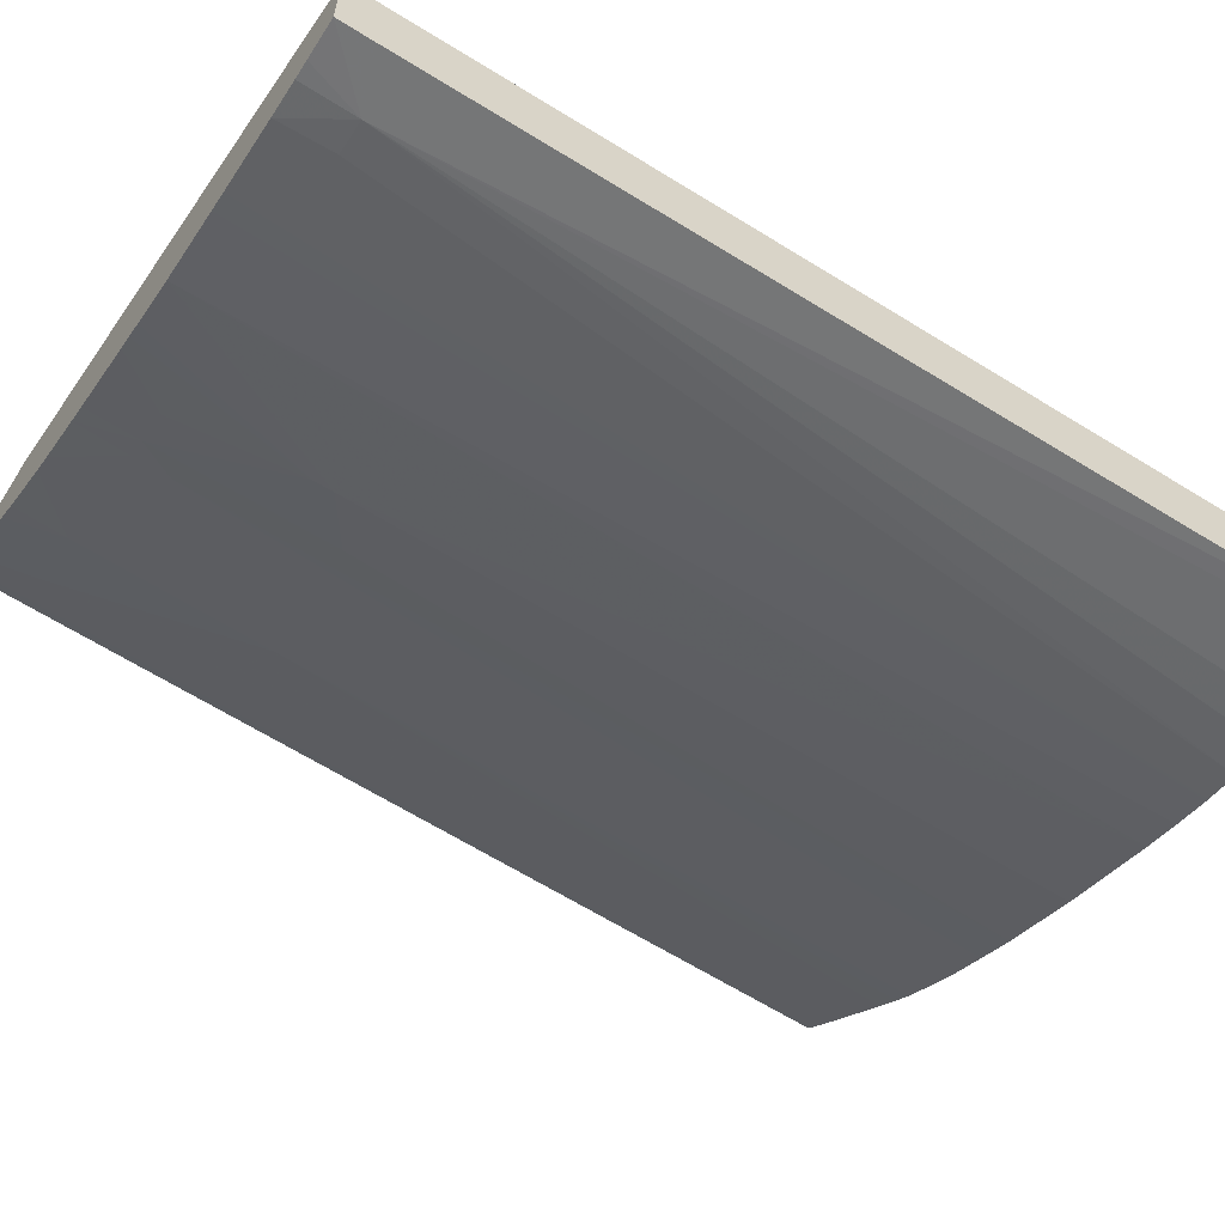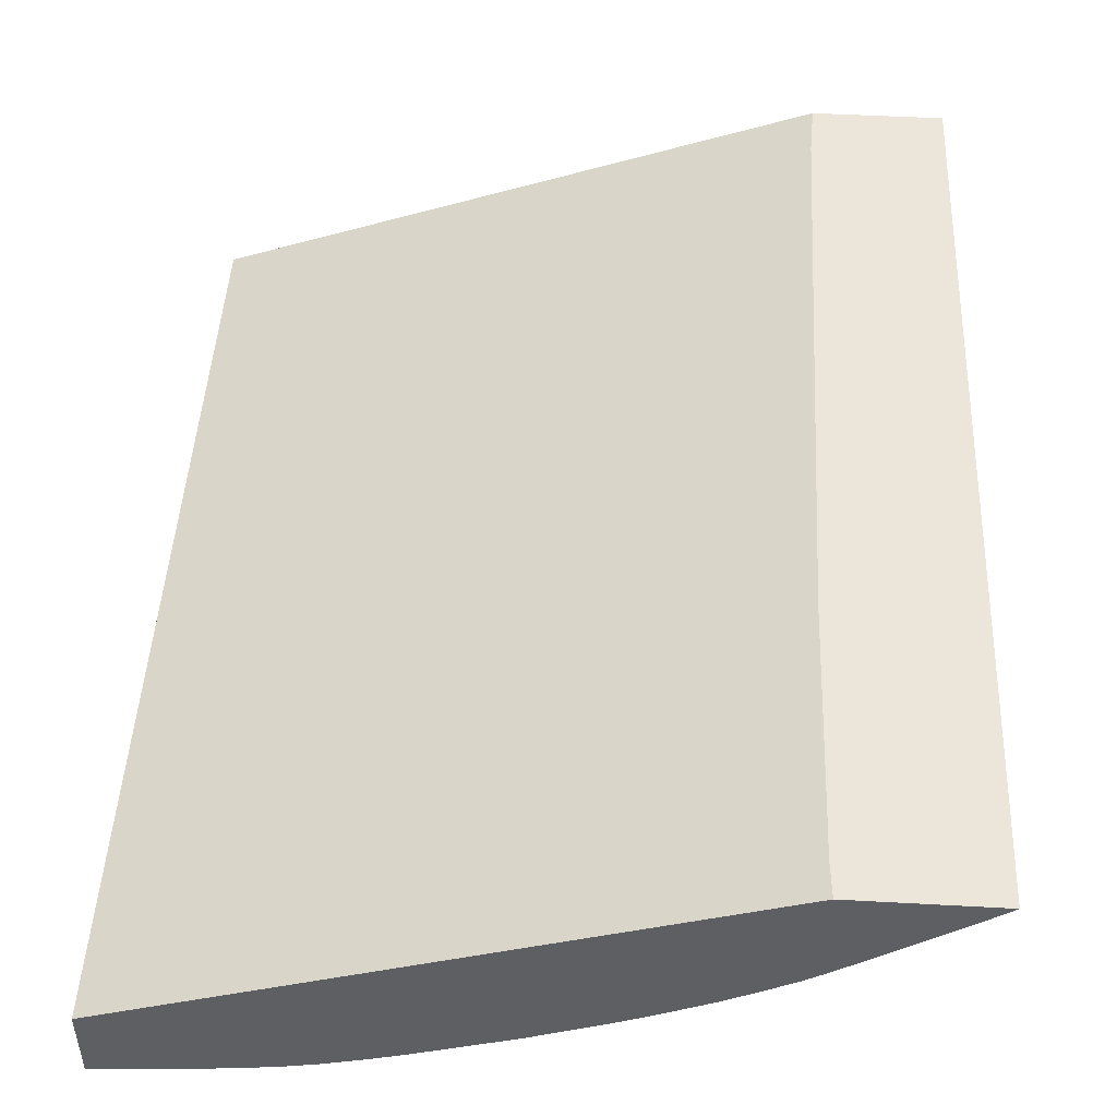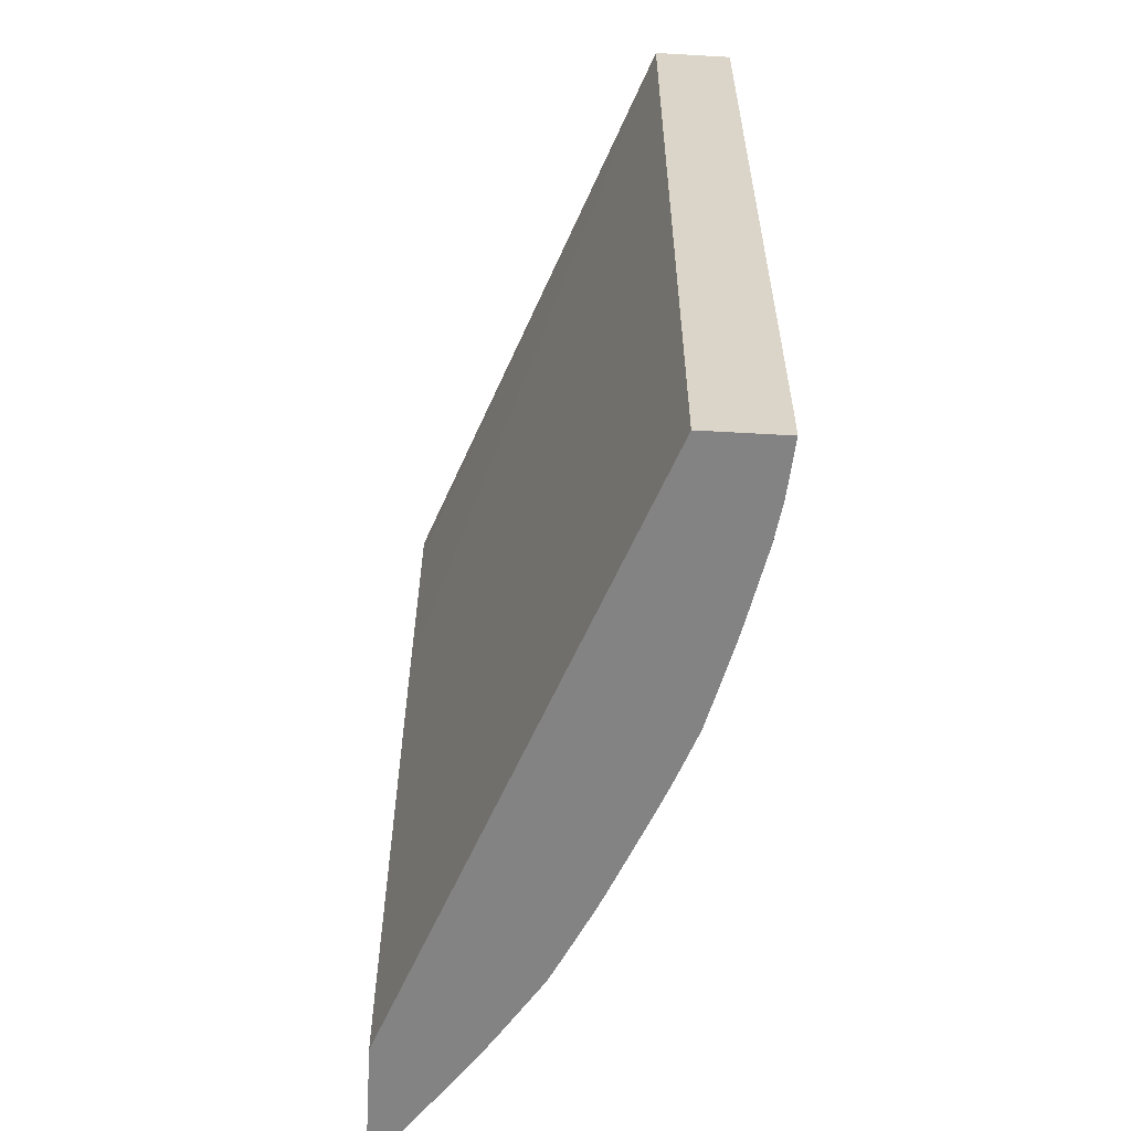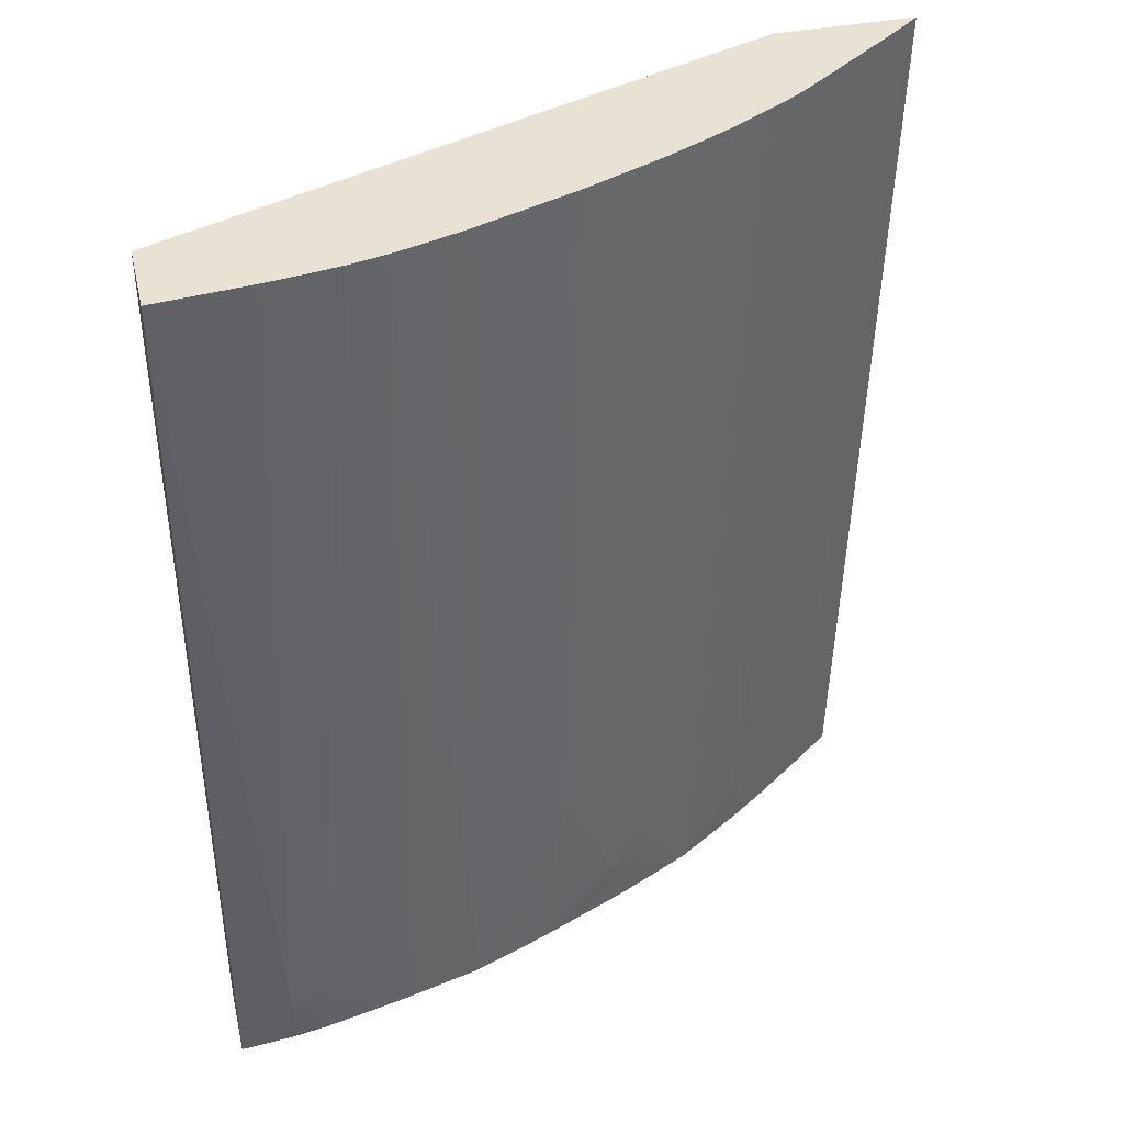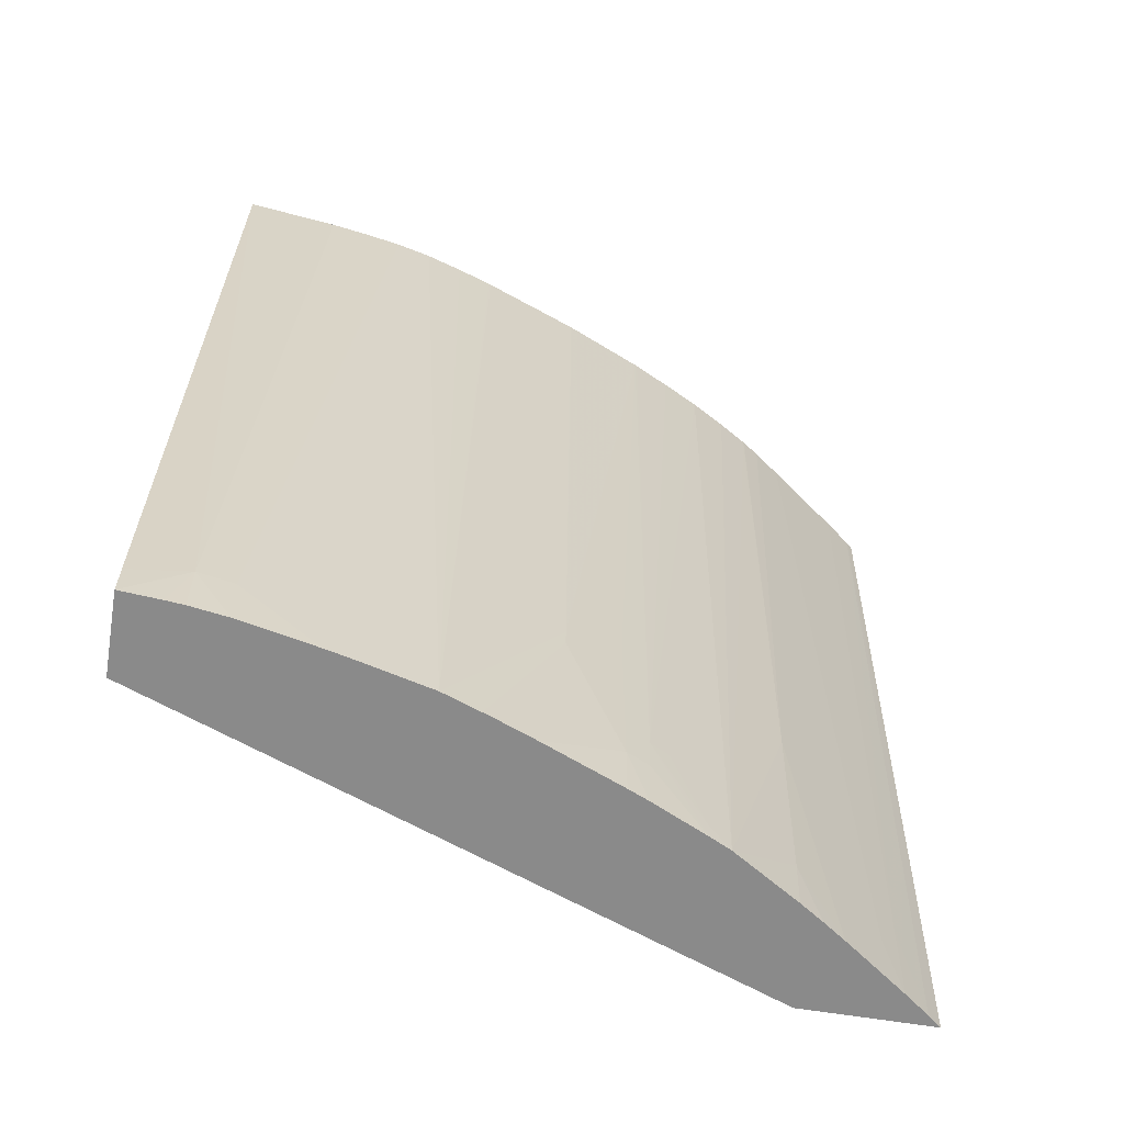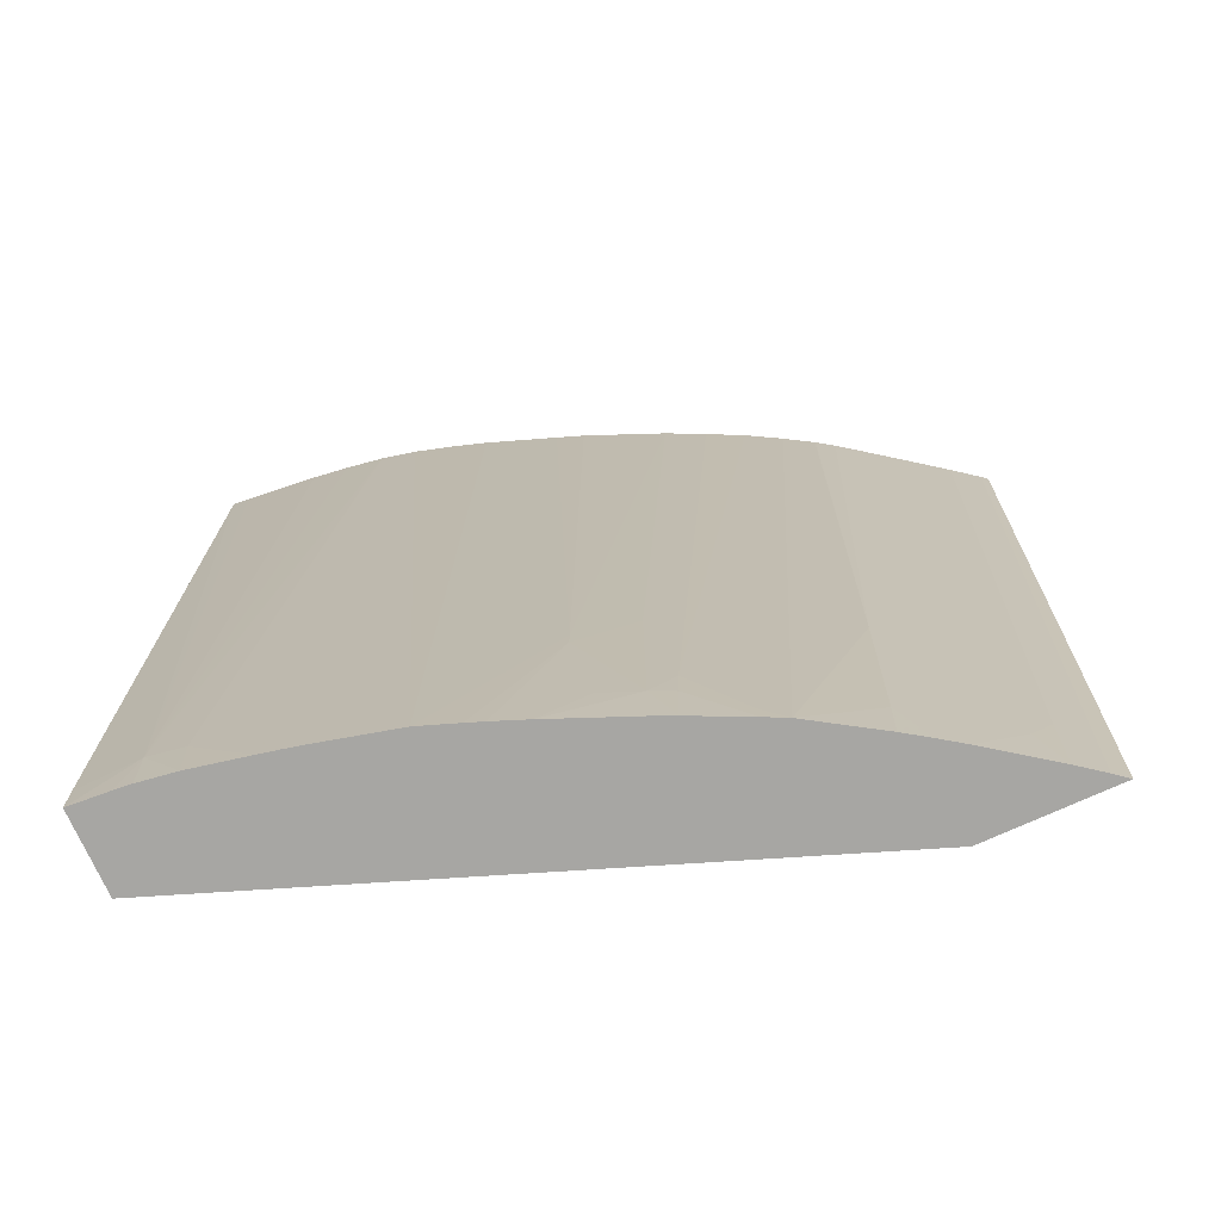
<metadata>
{"format":"obj","ext":"obj","renderer":"f3d","projection":"perspective","resolution":1024,"background":"white","views":[{"elev":-59.5,"azim":-122.4,"up":"+Y"},{"elev":48.4,"azim":3.5,"up":"+Y"},{"elev":-61.2,"azim":-93.3,"up":"+Z"},{"elev":40.6,"azim":-13.1,"up":"+Z"},{"elev":-63.5,"azim":-9.3,"up":"+Z"},{"elev":-74.1,"azim":24.4,"up":"+Z"}]}
</metadata>
<code>
v 0.01569 -0.03162 0.0356
v 0.01125 -0.03162 0.0356
v 0.01551 -0.03177 0.0356
v 0.01495 -0.03162 0.006136
v 0.01116 -0.03162 0.03448
v -0.008196 -0.03895 0.0356
v 0.01548 -0.03179 0.0356
v 0.01452 -0.03196 0.005874
v 0.01494 -0.03162 0.005874
v 0.01094 -0.03162 0.0263
v -0.008196 -0.04148 0.0356
v -0.008196 -0.03882 0.005874
v 0.01463 -0.03245 0.0356
v 0.01381 -0.03257 0.008769
v 0.01416 -0.03224 0.005874
v 0.01086 -0.03162 0.005874
v 0.01081 -0.03162 0.0076
v -0.007658 -0.04143 0.0356
v -0.008196 -0.04134 0.007
v -0.006428 -0.04125 0.0076
v -0.008196 -0.04133 0.005874
v 0.01414 -0.03282 0.0356
v 0.0132 -0.03299 0.0076
v 0.01376 -0.03254 0.005874
v -0.005259 -0.04118 0.0356
v -0.006985 -0.04124 0.005874
v -0.006428 -0.04119 0.005874
v -0.00528 -0.04102 0.005874
v -0.005352 -0.04106 0.0076
v -0.002878 -0.04083 0.0356
v -0.004094 -0.04102 0.0356
v 0.01224 -0.03422 0.0356
v 0.01052 -0.03507 0.01403
v 0.01179 -0.03398 0.005874
v -0.003491 -0.04064 0.005874
v -0.002922 -0.04052 0.005874
v -0.002836 -0.04082 0.0356
v 0.01216 -0.03428 0.0356
v 0.00827 -0.0363 0.005874
v 0.01041 -0.035 0.0076
v 0.01138 -0.03485 0.0356
v 0.01083 -0.03523 0.0356
v 0.0108 -0.03525 0.0356
v 0.0111 -0.03447 0.005874
v -0.002307 -0.04038 0.005874
v -0.001812 -0.04059 0.0356
v 0.006568 -0.03719 0.008769
v 0.007597 -0.03664 0.00643
v 0.007597 -0.03663 0.005874
v 0.01036 -0.03497 0.005874
v 0.009856 -0.03581 0.0356
v 0.008789 -0.03641 0.0356
v 0.008724 -0.03645 0.0356
v 8.502e-05 -0.03978 0.005874
v -0.001753 -0.04058 0.0356
v 0.005983 -0.03748 0.008769
v 0.005957 -0.03746 0.0076
v 0.005897 -0.03743 0.005874
v 0.007536 -0.03704 0.0356
v 0.001247 -0.03935 0.005874
v 0.003518 -0.03858 0.01164
v 0.003525 -0.03859 0.01228
v 0.0005995 -0.03985 0.0356
v 0.0005317 -0.03988 0.0356
v -0.0005838 -0.04024 0.0356
v 0.00526 -0.03785 0.01344
v 0.00526 -0.03778 0.0076
v 0.006362 -0.0376 0.0356
v 0.006287 -0.03763 0.0356
v 0.00526 -0.03771 0.005874
v 0.001755 -0.03916 0.005874
v 0.002288 -0.03895 0.005874
v 0.002756 -0.03876 0.005874
v 0.004091 -0.03826 0.0076
v 0.00378 -0.03869 0.0356
v 0.003736 -0.03871 0.0356
v 0.002863 -0.03903 0.0356
f 33 41 42
f 32 38 33
f 33 40 34
f 29 37 30
f 33 38 41
f 33 39 40
f 33 42 43
f 36 46 37
f 34 40 44
f 36 45 46
f 39 47 48
f 39 48 49
f 29 36 37
f 39 43 51
f 39 50 40
f 33 43 39
f 29 35 36
f 20 21 26
f 23 32 33
f 14 23 24
f 39 51 52
f 14 24 15
f 14 22 23
f 18 20 25
f 19 21 20
f 20 26 27
f 20 27 28
f 20 28 29
f 20 29 30
f 20 30 31
f 20 31 25
f 22 32 23
f 23 33 34
f 23 34 24
f 28 35 29
f 39 52 53
f 61 73 74
f 40 50 44
f 58 67 70
f 60 71 61
f 61 71 72
f 61 72 73
f 61 74 67
f 61 67 66
f 61 66 62
f 62 66 69
f 62 69 75
f 62 75 76
f 62 76 77
f 62 77 63
f 67 74 73
f 67 73 70
f 13 22 14
f 57 67 58
f 56 69 66
f 56 68 69
f 56 59 68
f 45 54 55
f 45 55 46
f 47 56 48
f 47 53 56
f 48 56 49
f 49 56 57
f 49 57 58
f 39 53 47
f 53 59 56
f 54 61 62
f 54 62 63
f 54 63 64
f 54 64 65
f 54 65 55
f 56 66 67
f 56 67 57
f 54 60 61
f 12 17 16
f 8 26 21
f 11 19 20
f 1 53 52
f 1 52 51
f 1 51 43
f 1 43 42
f 1 42 41
f 1 41 38
f 1 38 32
f 1 32 22
f 1 22 13
f 1 13 7
f 1 7 3
f 1 3 4
f 1 4 9
f 1 9 16
f 1 16 17
f 1 59 53
f 1 17 10
f 1 68 59
f 1 75 69
f 11 20 18
f 1 2 6
f 1 6 11
f 1 11 18
f 1 18 25
f 1 25 31
f 1 31 30
f 1 30 37
f 1 37 46
f 1 46 55
f 1 55 65
f 1 65 64
f 1 64 63
f 1 77 76
f 1 76 75
f 1 69 68
f 1 10 5
f 1 63 77
f 2 5 6
f 8 70 73
f 8 73 72
f 8 72 71
f 8 71 60
f 8 60 54
f 8 54 45
f 8 45 36
f 8 36 35
f 8 28 27
f 8 27 26
f 8 21 12
f 8 12 16
f 8 16 9
f 1 5 2
f 10 17 12
f 8 58 70
f 8 49 58
f 8 35 28
f 8 50 39
f 3 7 4
f 4 7 8
f 5 10 6
f 6 10 12
f 6 12 21
f 6 21 19
f 4 8 9
f 6 19 11
f 7 14 8
f 8 14 15
f 8 15 24
f 8 24 34
f 8 34 44
f 8 44 50
f 7 13 14
f 8 39 49

</code>
